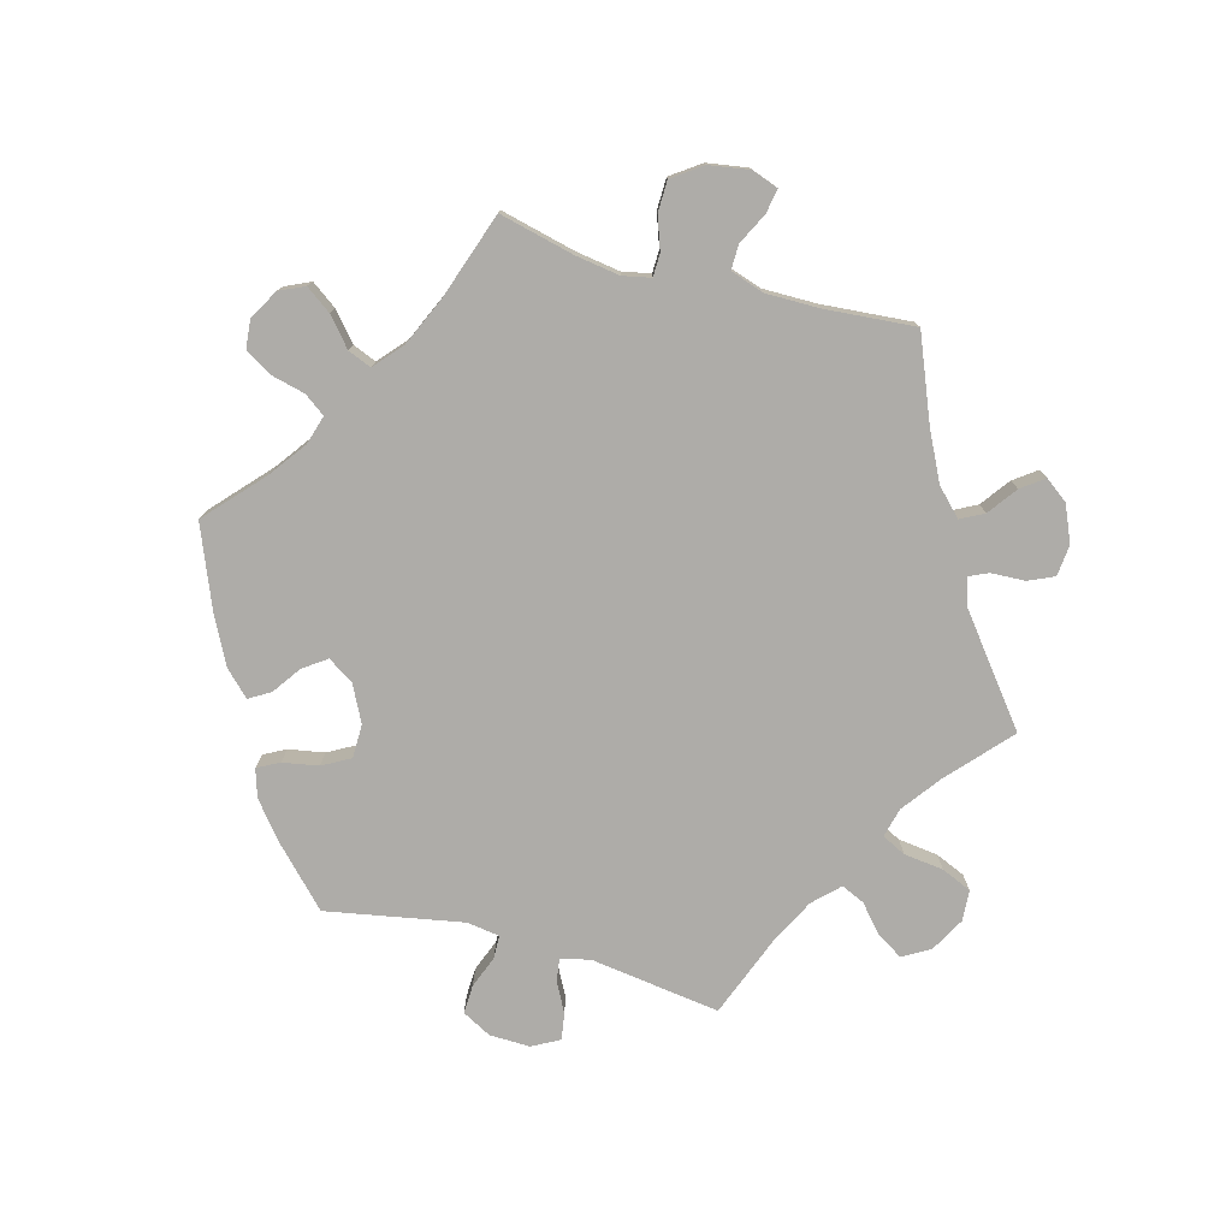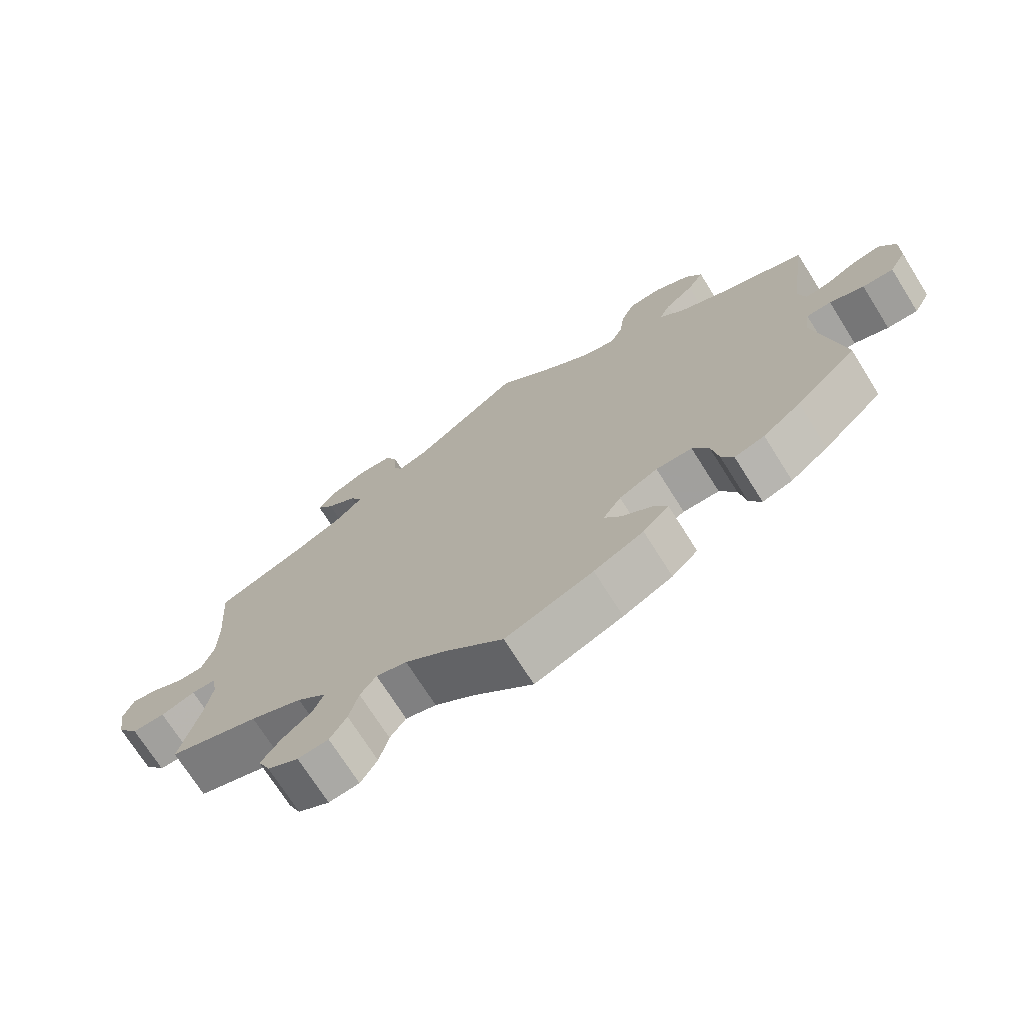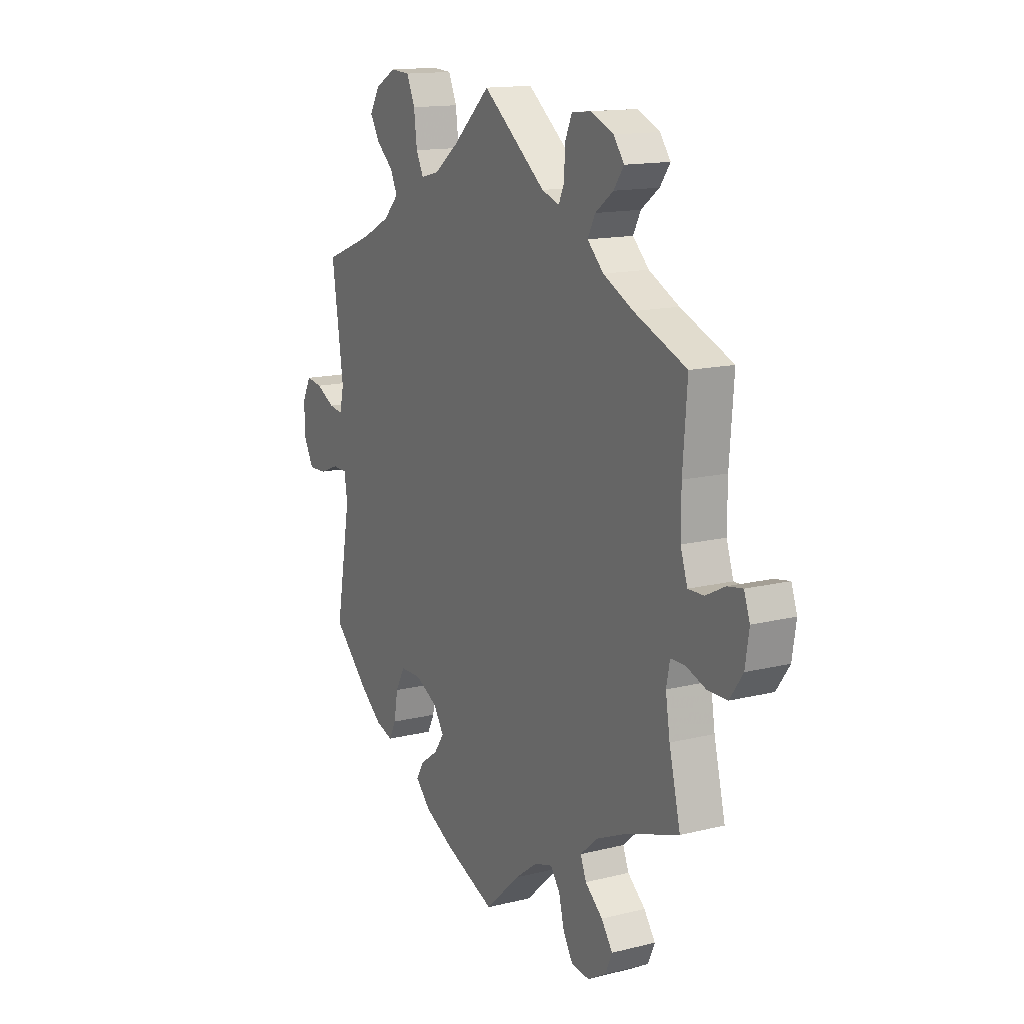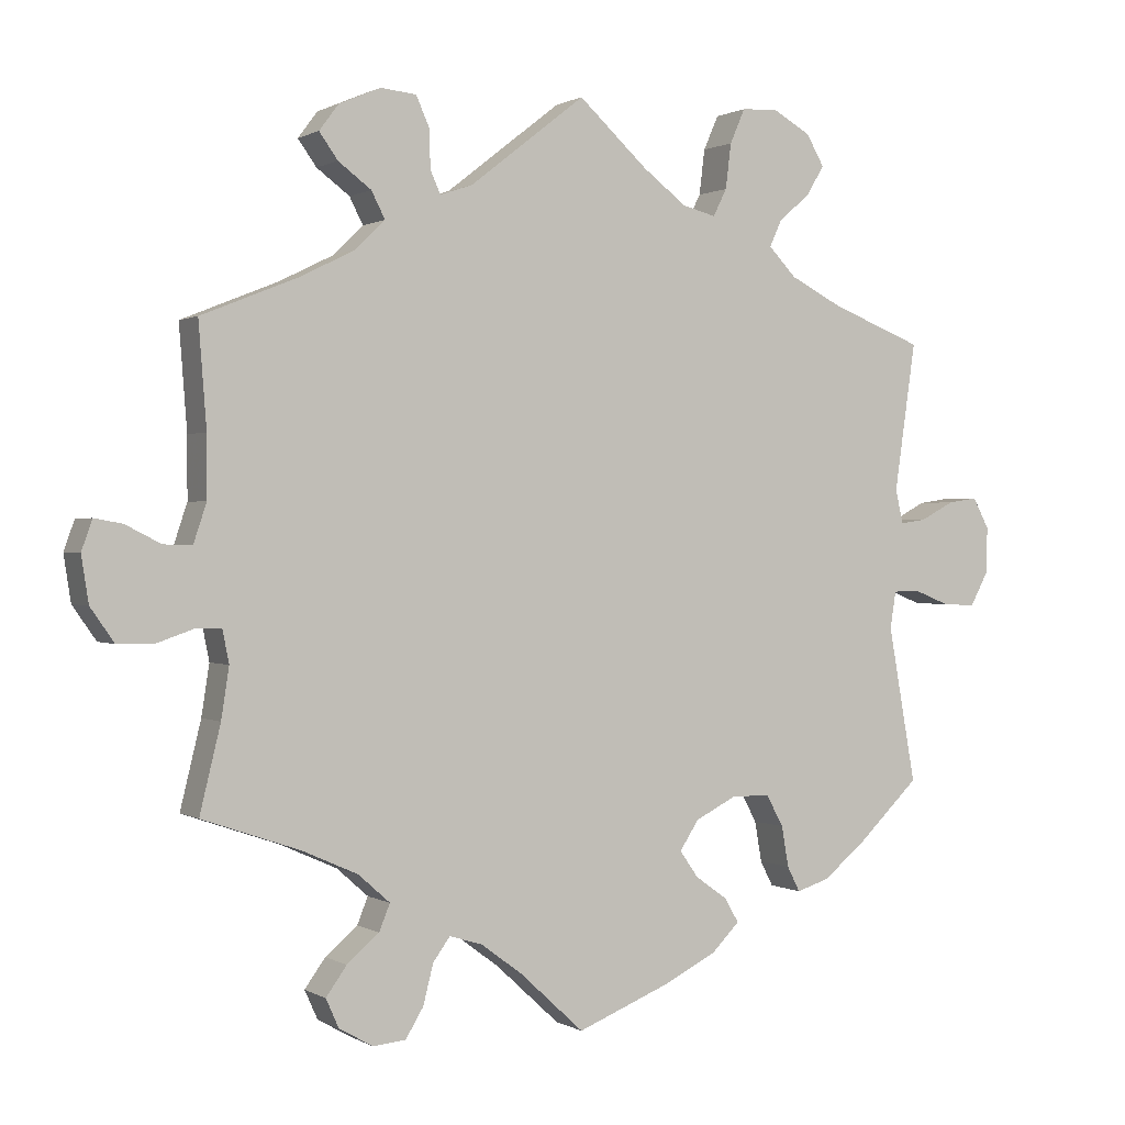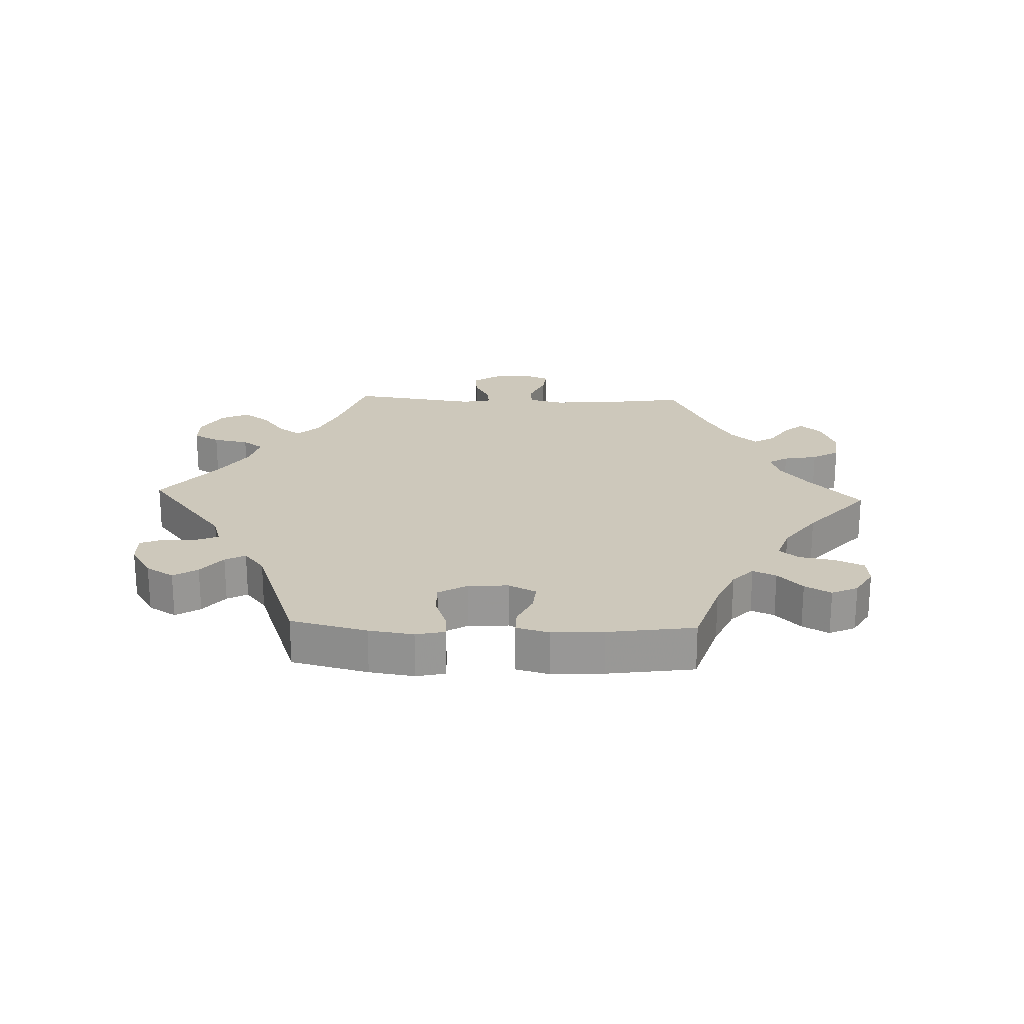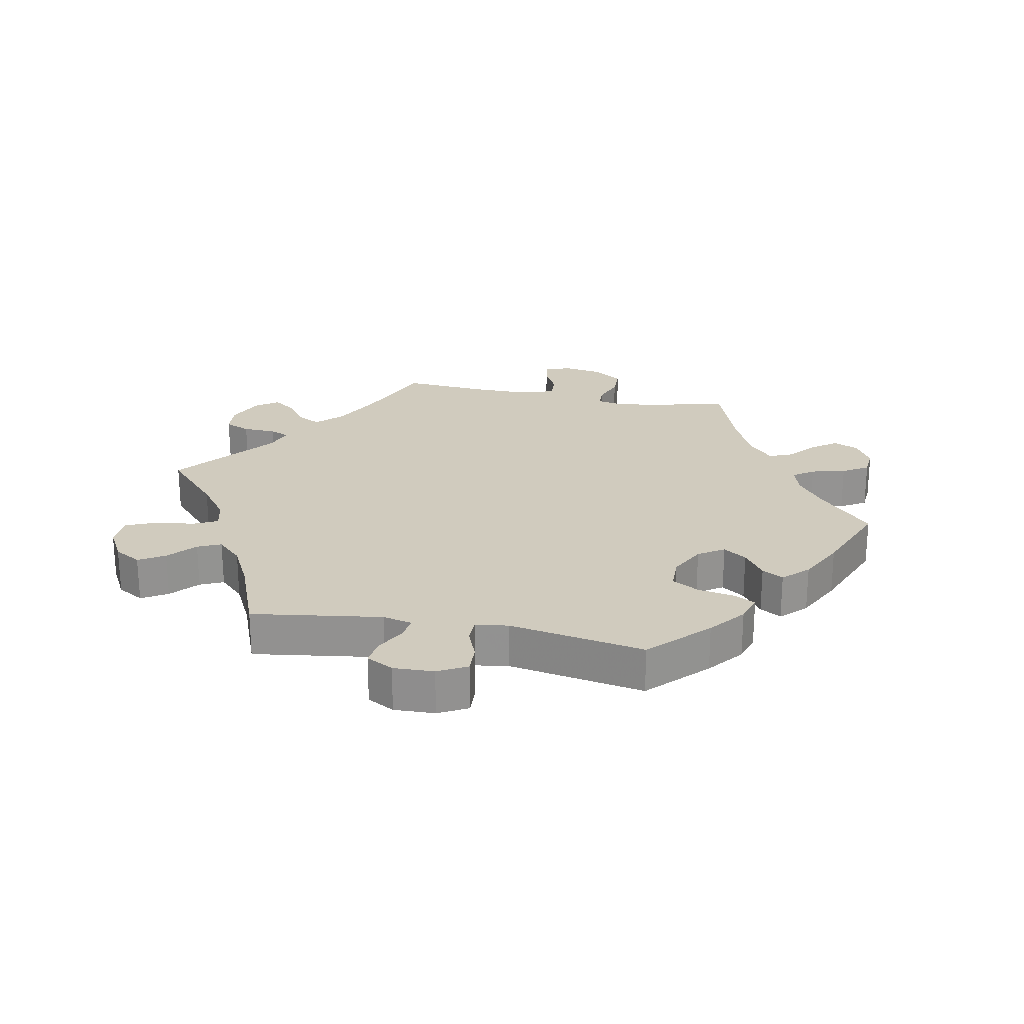
<metadata>
{"format":"obj","ext":"obj","renderer":"f3d","projection":"perspective","resolution":1024,"background":"white","views":[{"elev":-76.9,"azim":-105.0,"up":"+Y"},{"elev":-72.4,"azim":32.2,"up":"+Z"},{"elev":14.5,"azim":-118.4,"up":"+Z"},{"elev":0.7,"azim":-28.0,"up":"+Z"},{"elev":21.9,"azim":152.3,"up":"+Y"},{"elev":23.5,"azim":101.2,"up":"+Y"}]}
</metadata>
<code>
v -0.194 0.07 -0.48
v -0.223 0.07 0.564
v 0.316 0.07 -0.364
v -0.497 0.07 -0.121
v -0.285 0.07 0.442
v 0.224 0.07 -0.458
v -0.403 0.07 0.364
v 0.382 0.07 0.553
v -0.526 0.07 0.082
v 0.446 0.07 -0.397
v 0.554 0.07 0.061
v -0.672 0.07 0.061
v -0.323 0.07 -0.392
v 0.158 0.07 0.486
v 0 0.07 0.62
v -0.09 0.07 -0.537
v 0.389 0.07 -0.442
v -0.544 0.07 0.028
v 0.665 0.07 -0.016
v 0.537 0.07 0.31
v 0.357 0.07 0.512
v -0.584 0.07 0.029
v 0.253 0.07 0.623
v -0.232 0.07 -0.568
v 0.296 0.07 0.437
v -0.368 0.07 -0.546
v 0.232 0.07 0.575
v -0.677 0.07 -0.045
v 0.097 0.07 0.532
v 0.238 0.07 -0.319
v 0.64 0.07 -0.062
v -0.148 0.07 -0.494
v -0.326 0.07 0.402
v 0.543 0.07 -0.04
v -0.508 0.07 -0.191
v -0.221 0.07 0.51
v -0.303 0.07 -0.613
v 0.303 0.07 0.626
v 0.357 0.07 0.596
v -0.241 0.07 0.605
v -0.594 0.07 -0.093
v 0.335 0.07 0.397
v 0.498 0.07 -0.093
v 0.244 0.07 -0.492
v -0.537 0.07 -0.31
v -0.633 0.07 0.054
v 0.667 0.07 0.049
v -0.537 0.07 0.31
v 0.506 0.07 -0.041
v -0.35 0.07 -0.586
v 0.18 0.07 -0.348
v -0.291 0.07 0.61
v 0.644 0.07 0.092
v -0.339 0.07 -0.506
v 0.313 0.07 0.474
v 0.518 0.07 0.056
v -0.687 0.07 0.019
v 0.205 0.07 0.474
v 0.594 0.07 -0.06
v 0.326 0.07 -0.421
v 0.602 0.07 0.086
v -0.526 0.07 0.167
v -0.506 0.07 -0.076
v 0.131 0.07 -0.568
v 0.537 0.07 -0.31
v 0.344 0.07 -0.456
v -0.376 0.07 0.549
v 0.153 0.07 -0.389
v -0.304 0.07 0.479
v 0.408 0.07 0.36
v -0.162 0.07 0.494
v -0.644 0.07 -0.092
v 0.205 0.07 -0.531
v 0.507 0.07 0.103
v 0 0.07 -0.62
v 0.292 0.07 -0.32
v -0.349 0.07 0.585
v -0.218 0.07 -0.513
v 0.224 0.07 0.512
v -0.542 0.07 -0.075
v -0.279 0.07 -0.431
v -0.257 0.07 -0.609
v 0.179 0.07 -0.426
v -0.207 0.07 0.479
v -0.401 0.07 -0.357
v -0.294 0.07 -0.468
v -0.35 0.07 0.513
v -0.194 -0 -0.48
v -0.223 -0 0.564
v 0.316 -0 -0.364
v -0.497 -0 -0.121
v -0.285 -0 0.442
v 0.224 -0 -0.458
v -0.403 -0 0.364
v 0.382 -0 0.553
v -0.526 -0 0.082
v 0.446 -0 -0.397
v 0.554 -0 0.061
v -0.672 -0 0.061
v -0.323 -0 -0.392
v 0.158 -0 0.486
v 0 -0 0.62
v -0.09 -0 -0.537
v 0.389 -0 -0.442
v -0.544 -0 0.028
v 0.665 -0 -0.016
v 0.537 -0 0.31
v 0.357 -0 0.512
v -0.584 -0 0.029
v 0.253 -0 0.623
v -0.232 -0 -0.568
v 0.296 -0 0.437
v -0.368 -0 -0.546
v 0.232 -0 0.575
v -0.677 -0 -0.045
v 0.097 -0 0.532
v 0.238 -0 -0.319
v 0.64 -0 -0.062
v -0.148 -0 -0.494
v -0.326 -0 0.402
v 0.543 -0 -0.04
v -0.508 -0 -0.191
v -0.221 -0 0.51
v -0.303 -0 -0.613
v 0.303 -0 0.626
v 0.357 -0 0.596
v -0.241 -0 0.605
v -0.594 -0 -0.093
v 0.335 -0 0.397
v 0.498 -0 -0.093
v 0.244 -0 -0.492
v -0.537 -0 -0.31
v -0.633 -0 0.054
v 0.667 -0 0.049
v -0.537 -0 0.31
v 0.506 -0 -0.041
v -0.35 -0 -0.586
v 0.18 -0 -0.348
v -0.291 -0 0.61
v 0.644 -0 0.092
v -0.339 -0 -0.506
v 0.313 -0 0.474
v 0.518 -0 0.056
v -0.687 -0 0.019
v 0.205 -0 0.474
v 0.594 -0 -0.06
v 0.326 -0 -0.421
v 0.602 -0 0.086
v -0.526 -0 0.167
v -0.506 -0 -0.076
v 0.131 -0 -0.568
v 0.537 -0 -0.31
v 0.344 -0 -0.456
v -0.376 -0 0.549
v 0.153 -0 -0.389
v -0.304 -0 0.479
v 0.408 -0 0.36
v -0.162 -0 0.494
v -0.644 -0 -0.092
v 0.205 -0 -0.531
v 0.507 -0 0.103
v 0 -0 -0.62
v 0.292 -0 -0.32
v -0.349 -0 0.585
v -0.218 -0 -0.513
v 0.224 -0 0.512
v -0.542 -0 -0.075
v -0.279 -0 -0.431
v -0.257 -0 -0.609
v 0.179 -0 -0.426
v -0.207 -0 0.479
v -0.401 -0 -0.357
v -0.294 -0 -0.468
v -0.35 -0 0.513
f 62 48 7
f 9 62 7 33
f 18 9 33 5
f 57 12 46 22
f 57 22 18
f 28 57 18
f 80 41 72 28
f 63 80 28 18
f 85 45 35
f 13 85 35 4
f 81 13 4 63
f 50 26 54 86
f 82 37 50 86
f 78 24 82 86
f 1 78 86 81
f 32 1 81 63
f 73 64 75 16
f 83 6 44 73
f 68 83 73 16
f 51 68 16 32
f 17 66 60 3
f 17 3 76
f 43 65 10 17
f 49 43 17 76
f 19 31 59 34
f 19 34 49
f 47 19 49
f 11 61 53 47
f 56 11 47 49
f 74 56 49 76
f 70 20 74 76
f 39 8 21 55
f 39 55 25
f 38 39 25
f 79 27 23 38
f 58 79 38 25
f 14 58 25 42
f 71 15 29
f 84 71 29 14
f 52 40 2 36
f 52 36 84
f 77 52 84
f 69 87 67 77
f 5 69 77 84
f 30 51 32 63
f 76 30 63 18
f 42 70 76 18
f 14 42 18
f 5 84 14 18
f 94 135 149
f 120 94 149 96
f 92 120 96 105
f 109 133 99 144
f 105 109 144
f 105 144 115
f 115 159 128 167
f 105 115 167 150
f 122 132 172
f 91 122 172 100
f 150 91 100 168
f 173 141 113 137
f 173 137 124 169
f 173 169 111 165
f 168 173 165 88
f 150 168 88 119
f 103 162 151 160
f 160 131 93 170
f 103 160 170 155
f 119 103 155 138
f 90 147 153 104
f 163 90 104
f 104 97 152 130
f 163 104 130 136
f 121 146 118 106
f 136 121 106
f 136 106 134
f 134 140 148 98
f 136 134 98 143
f 163 136 143 161
f 163 161 107 157
f 142 108 95 126
f 112 142 126
f 112 126 125
f 125 110 114 166
f 112 125 166 145
f 129 112 145 101
f 116 102 158
f 101 116 158 171
f 123 89 127 139
f 171 123 139
f 171 139 164
f 164 154 174 156
f 171 164 156 92
f 150 119 138 117
f 105 150 117 163
f 105 163 157 129
f 105 129 101
f 105 101 171 92
f 7 94 120 33
f 33 120 92 5
f 5 92 156 69
f 69 156 174 87
f 87 174 154 67
f 67 154 164 77
f 77 164 139 52
f 52 139 127 40
f 40 127 89 2
f 2 89 123 36
f 36 123 171 84
f 84 171 158 71
f 71 158 102 15
f 15 102 116 29
f 29 116 101 14
f 14 101 145 58
f 58 145 166 79
f 79 166 114 27
f 27 114 110 23
f 23 110 125 38
f 38 125 126 39
f 39 126 95 8
f 8 95 108 21
f 21 108 142 55
f 55 142 112 25
f 25 112 129 42
f 42 129 157 70
f 70 157 107 20
f 20 107 161 74
f 74 161 143 56
f 56 143 98 11
f 11 98 148 61
f 61 148 140 53
f 53 140 134 47
f 47 134 106 19
f 19 106 118 31
f 31 118 146 59
f 59 146 121 34
f 34 121 136 49
f 49 136 130 43
f 43 130 152 65
f 65 152 97 10
f 10 97 104 17
f 17 104 153 66
f 66 153 147 60
f 60 147 90 3
f 3 90 163 76
f 76 163 117 30
f 30 117 138 51
f 51 138 155 68
f 68 155 170 83
f 83 170 93 6
f 6 93 131 44
f 44 131 160 73
f 73 160 151 64
f 64 151 162 75
f 75 162 103 16
f 16 103 119 32
f 32 119 88 1
f 1 88 165 78
f 78 165 111 24
f 24 111 169 82
f 82 169 124 37
f 37 124 137 50
f 50 137 113 26
f 26 113 141 54
f 54 141 173 86
f 86 173 168 81
f 81 168 100 13
f 13 100 172 85
f 85 172 132 45
f 45 132 122 35
f 35 122 91 4
f 4 91 150 63
f 63 150 167 80
f 80 167 128 41
f 41 128 159 72
f 72 159 115 28
f 28 115 144 57
f 57 144 99 12
f 12 99 133 46
f 46 133 109 22
f 22 109 105 18
f 18 105 96 9
f 9 96 149 62
f 62 149 135 48
f 48 135 94 7

</code>
